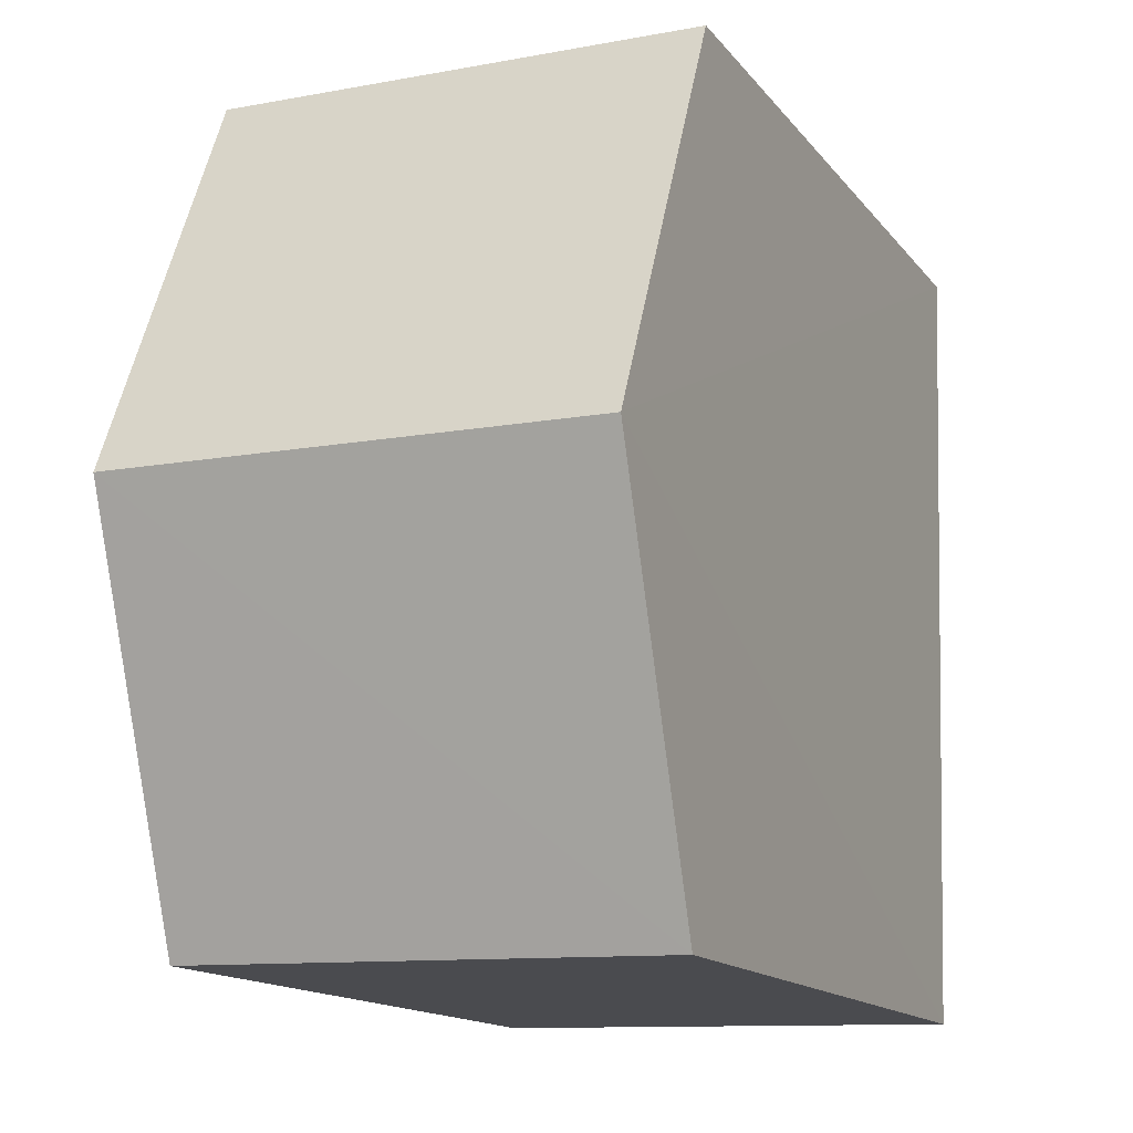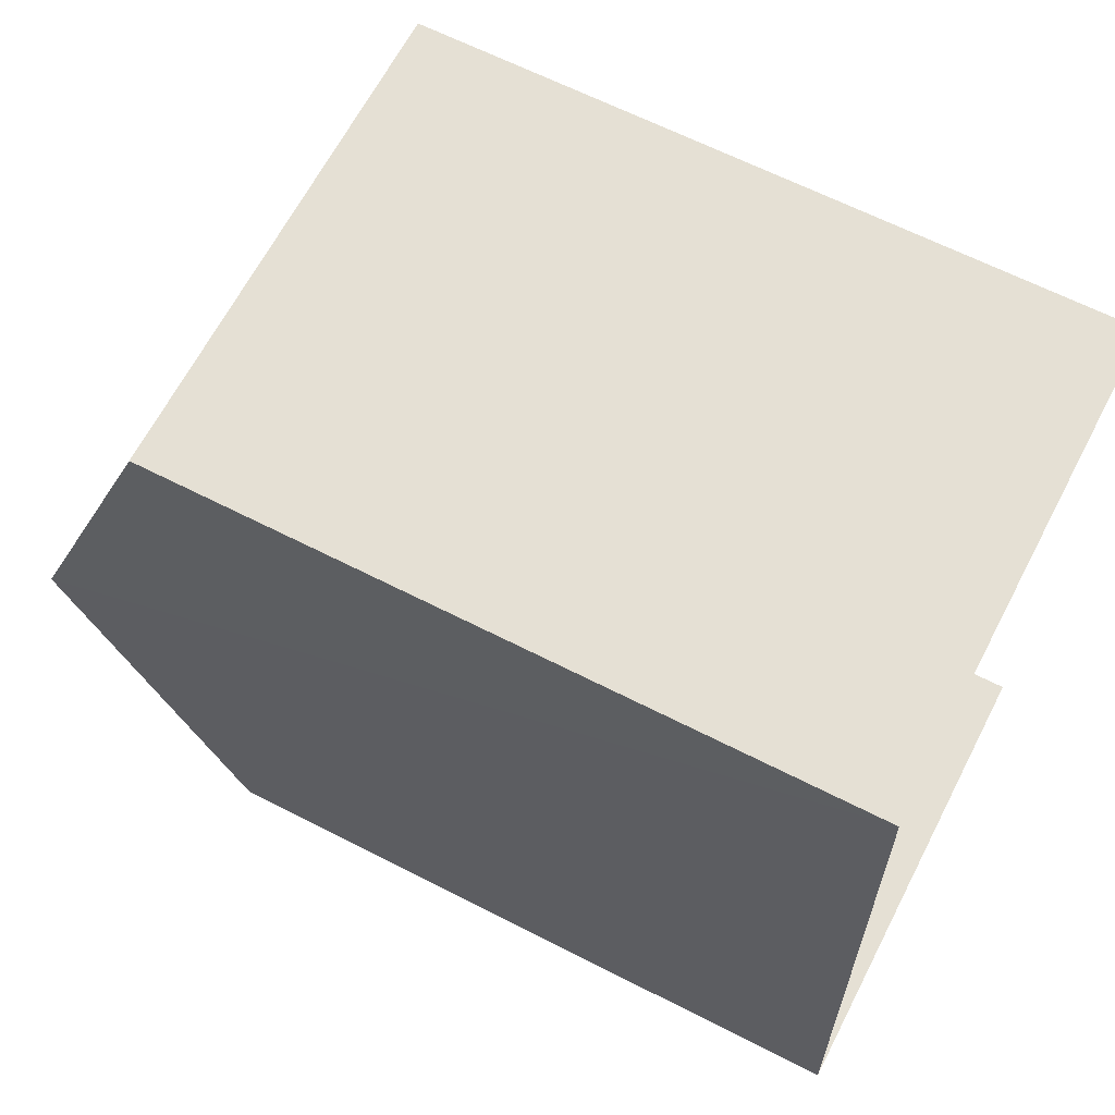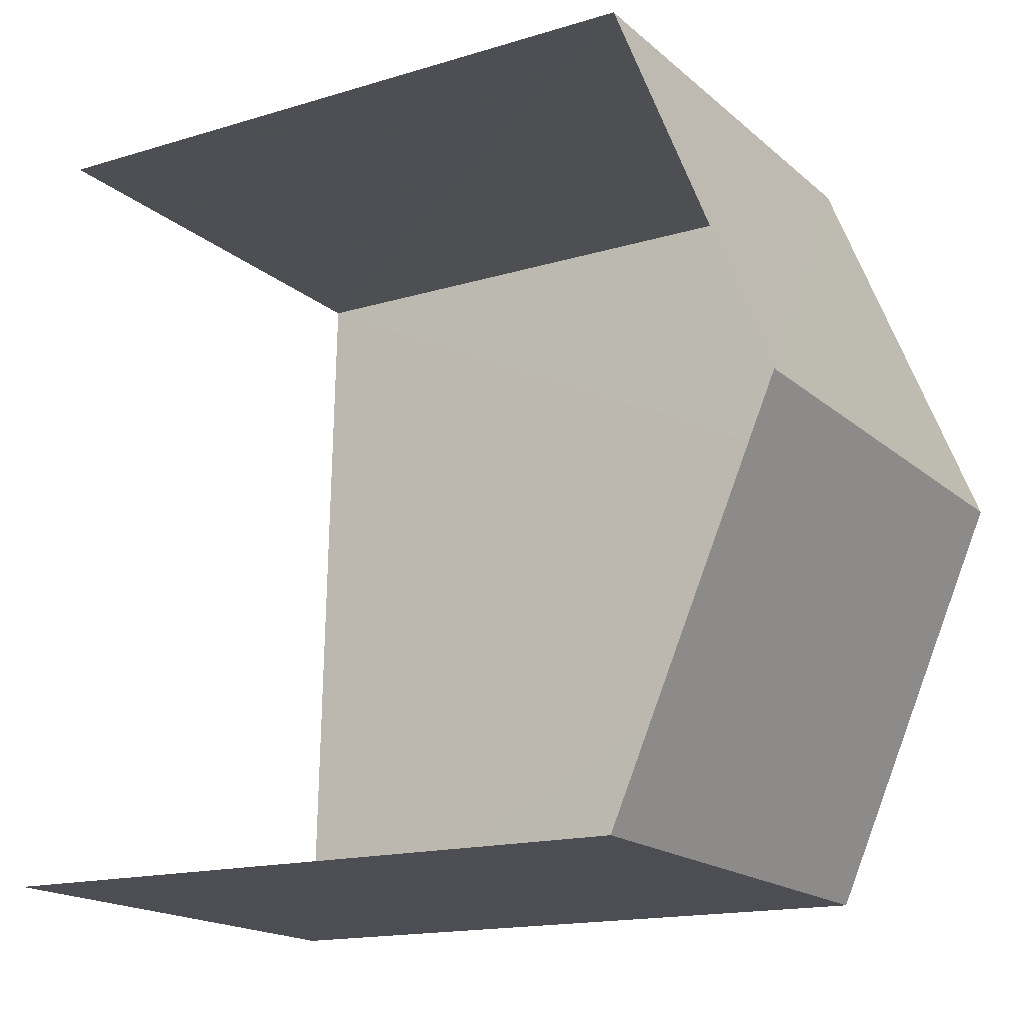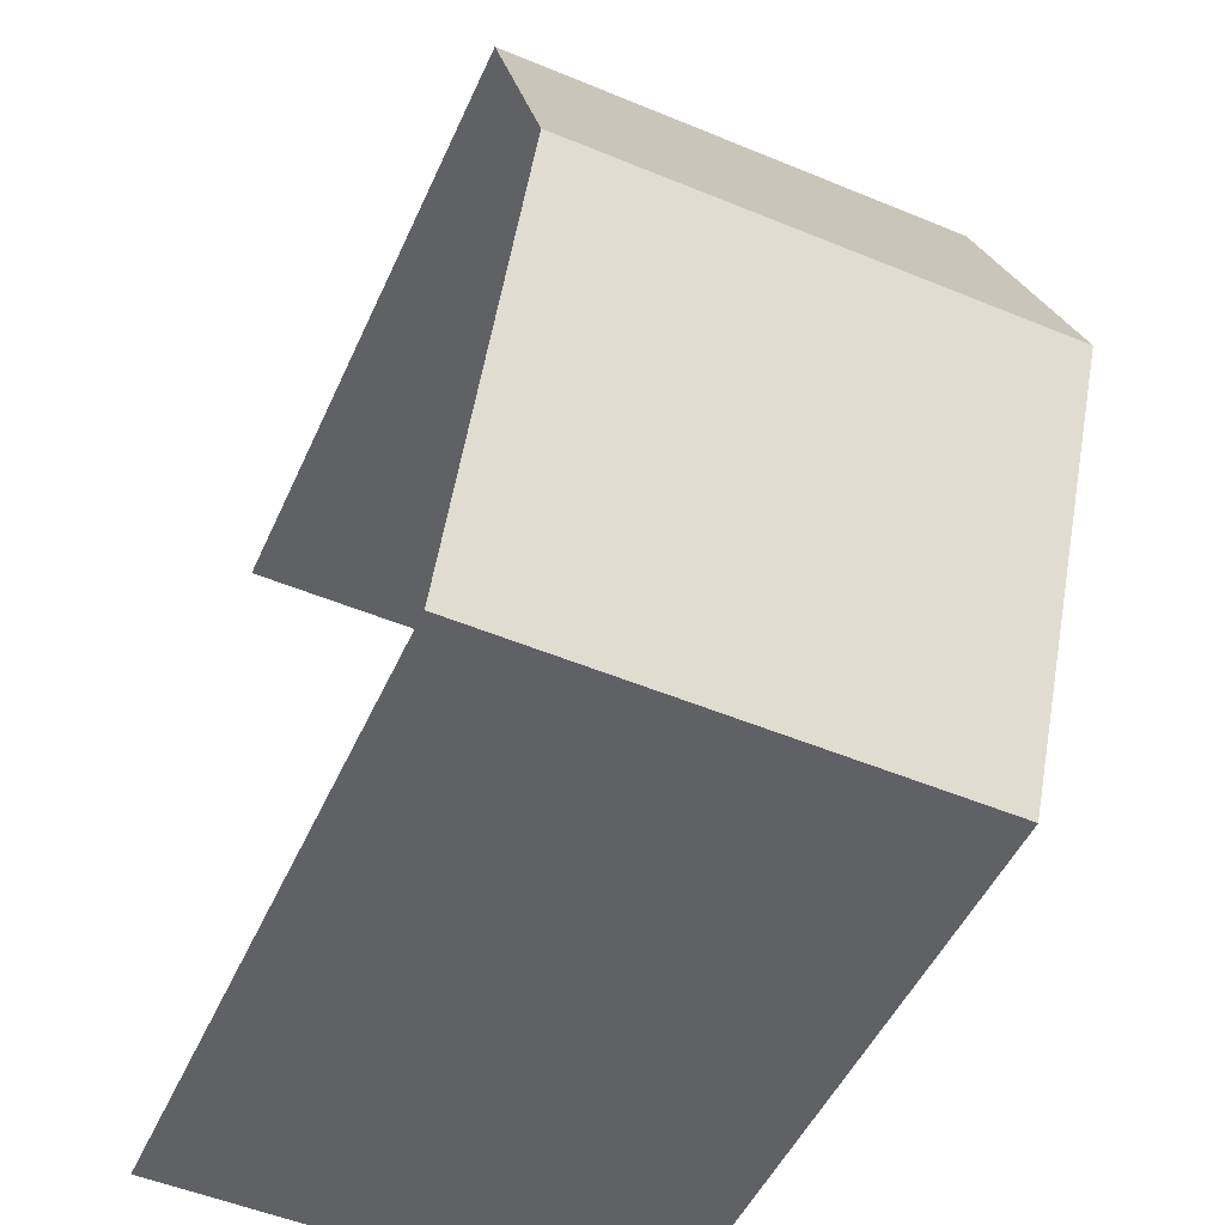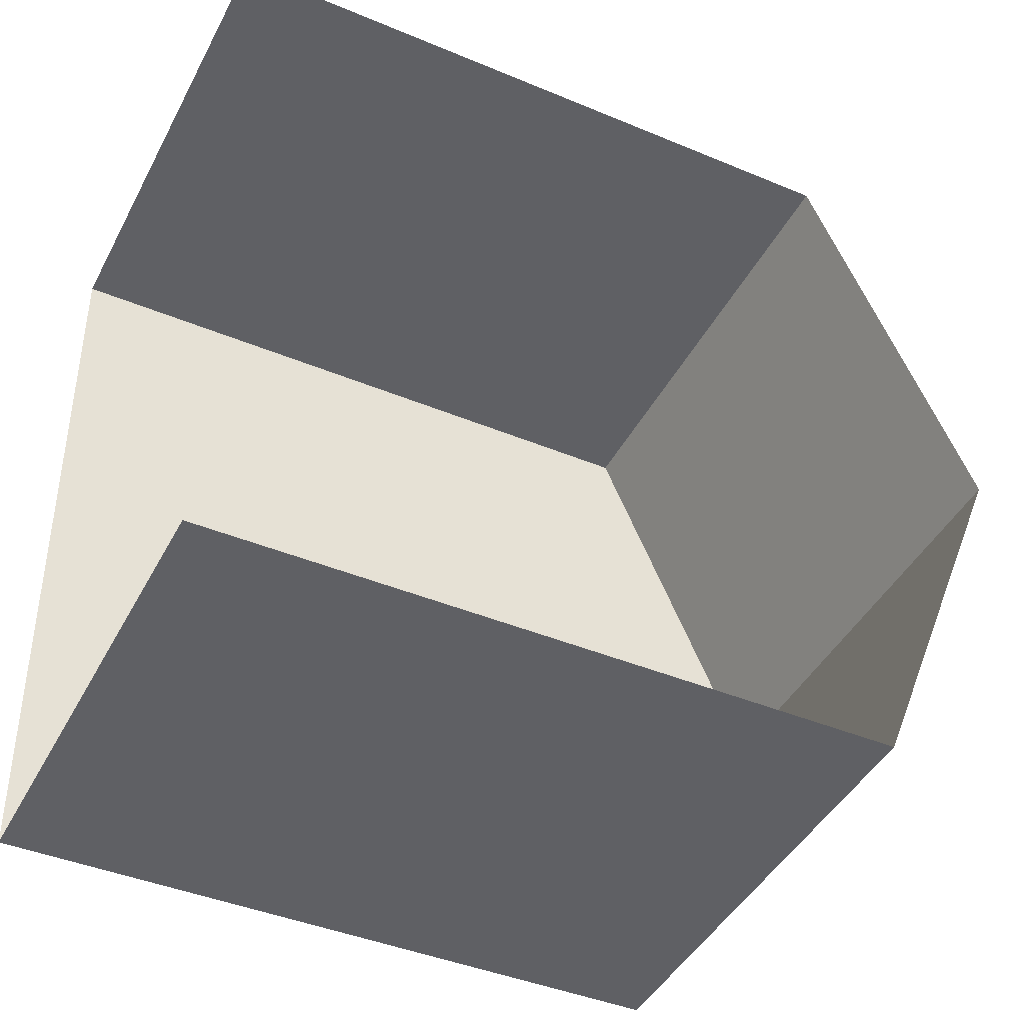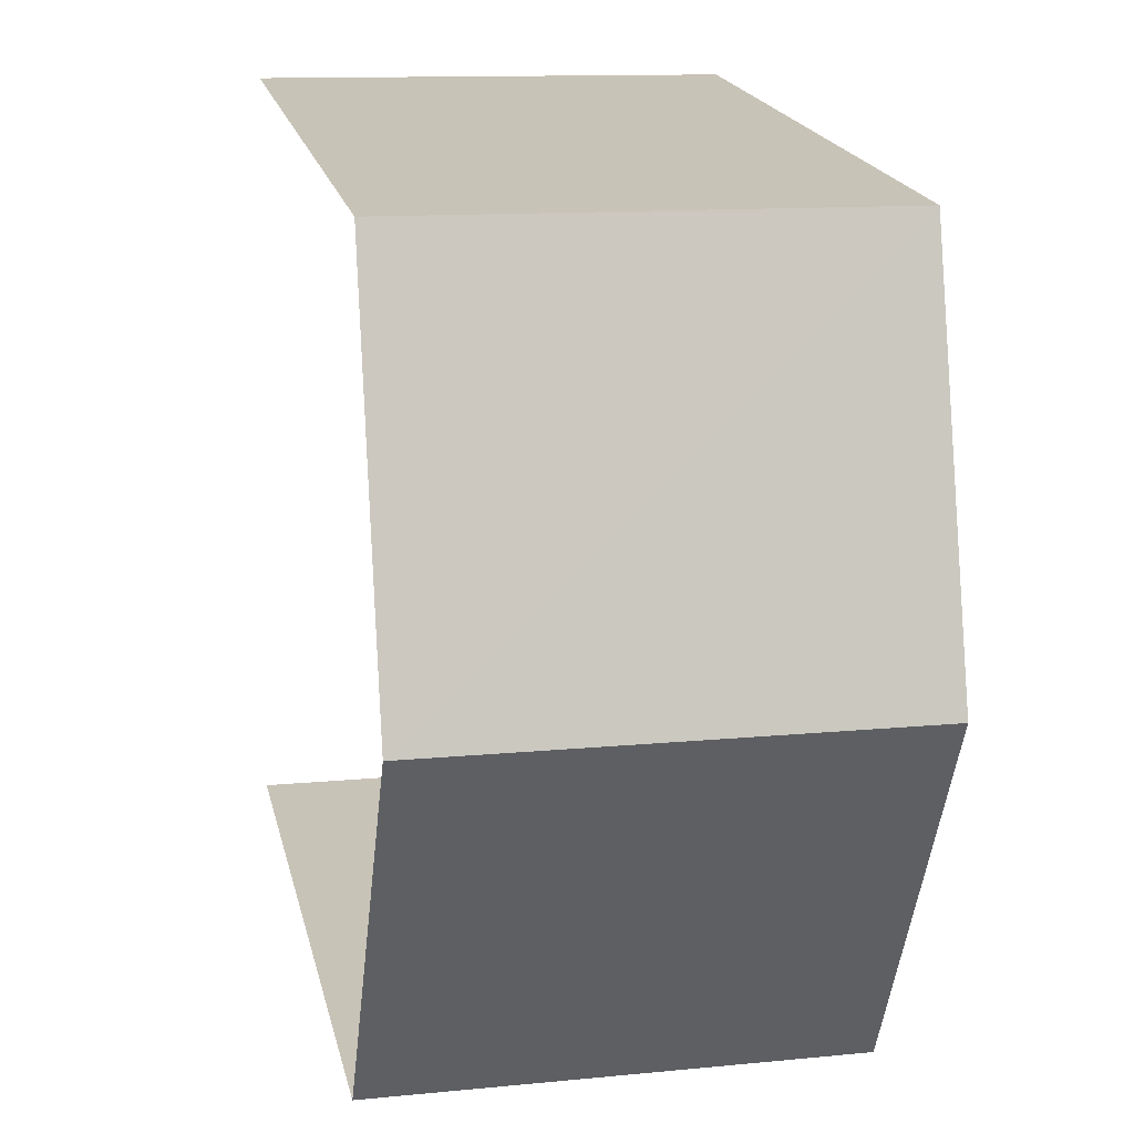
<metadata>
{"format":"obj","ext":"obj","renderer":"f3d","projection":"perspective","resolution":1024,"background":"white","views":[{"elev":-14.9,"azim":24.5,"up":"+Y"},{"elev":63.8,"azim":117.5,"up":"+Y"},{"elev":-16.0,"azim":-57.8,"up":"+Y"},{"elev":-49.1,"azim":-23.7,"up":"+Y"},{"elev":-42.5,"azim":-116.5,"up":"+Y"},{"elev":19.9,"azim":-12.6,"up":"+Y"}]}
</metadata>
<code>
v -3.735e+05 -1.054e+05 21.69
v -3.735e+05 -1.054e+05 21.69
v -3.735e+05 -1.054e+05 21.7
v -3.735e+05 -1.054e+05 21.7
v -3.735e+05 -1.054e+05 30.55
v -3.735e+05 -1.054e+05 28.84
v -3.735e+05 -1.054e+05 30.55
v -3.735e+05 -1.054e+05 28.84
v -3.735e+05 -1.054e+05 28.84
v -3.735e+05 -1.054e+05 28.84
f 1 2 3
f 4 1 3
f 10 1 5
f 1 4 5
f 4 8 5
f 5 6 7
f 5 8 6
f 9 10 5
f 7 9 5
f 10 2 1
f 10 9 2
f 6 3 7
f 3 2 7
f 2 9 7
f 8 4 3
f 6 8 3

</code>
